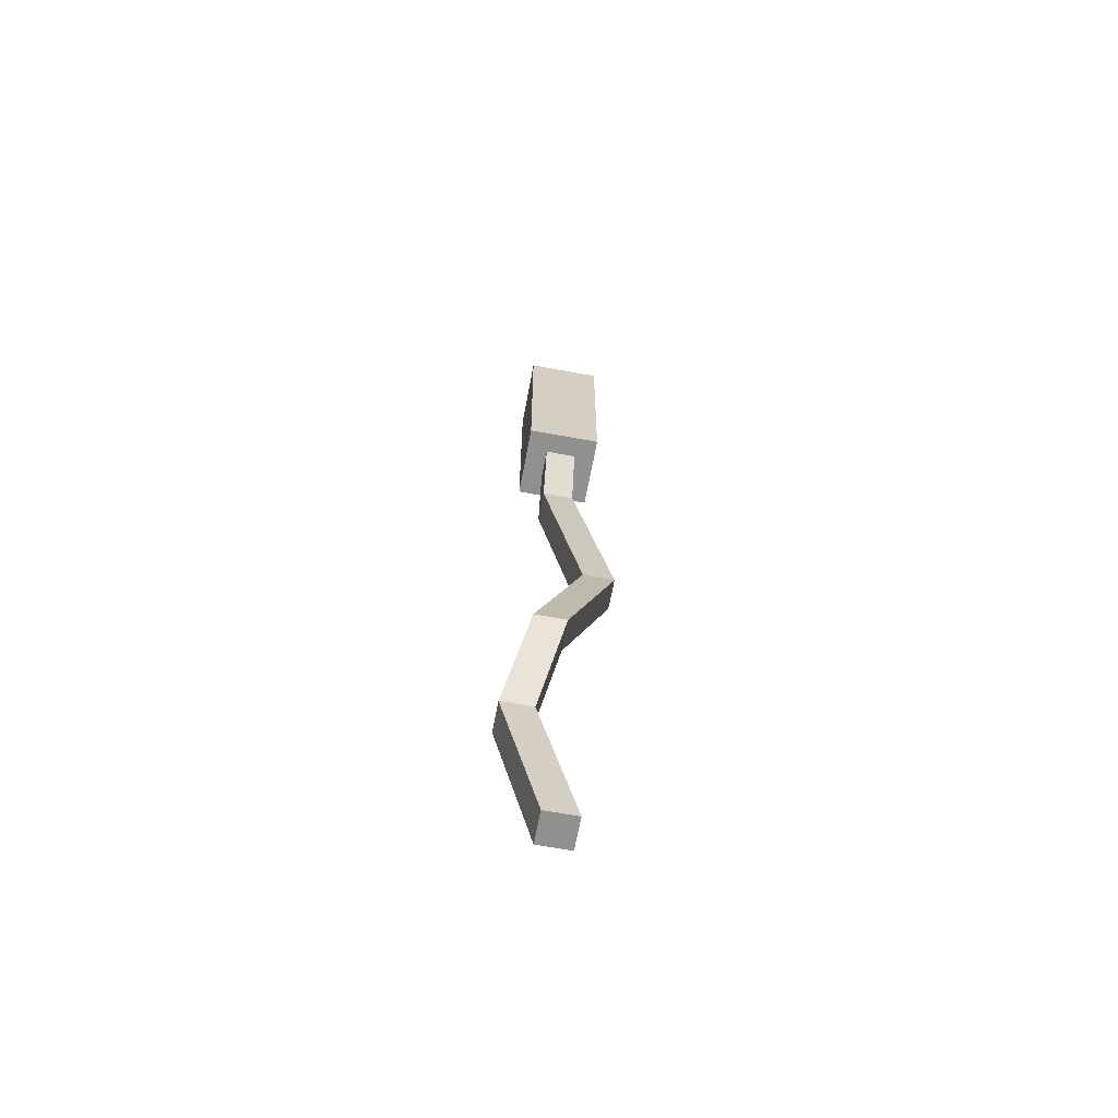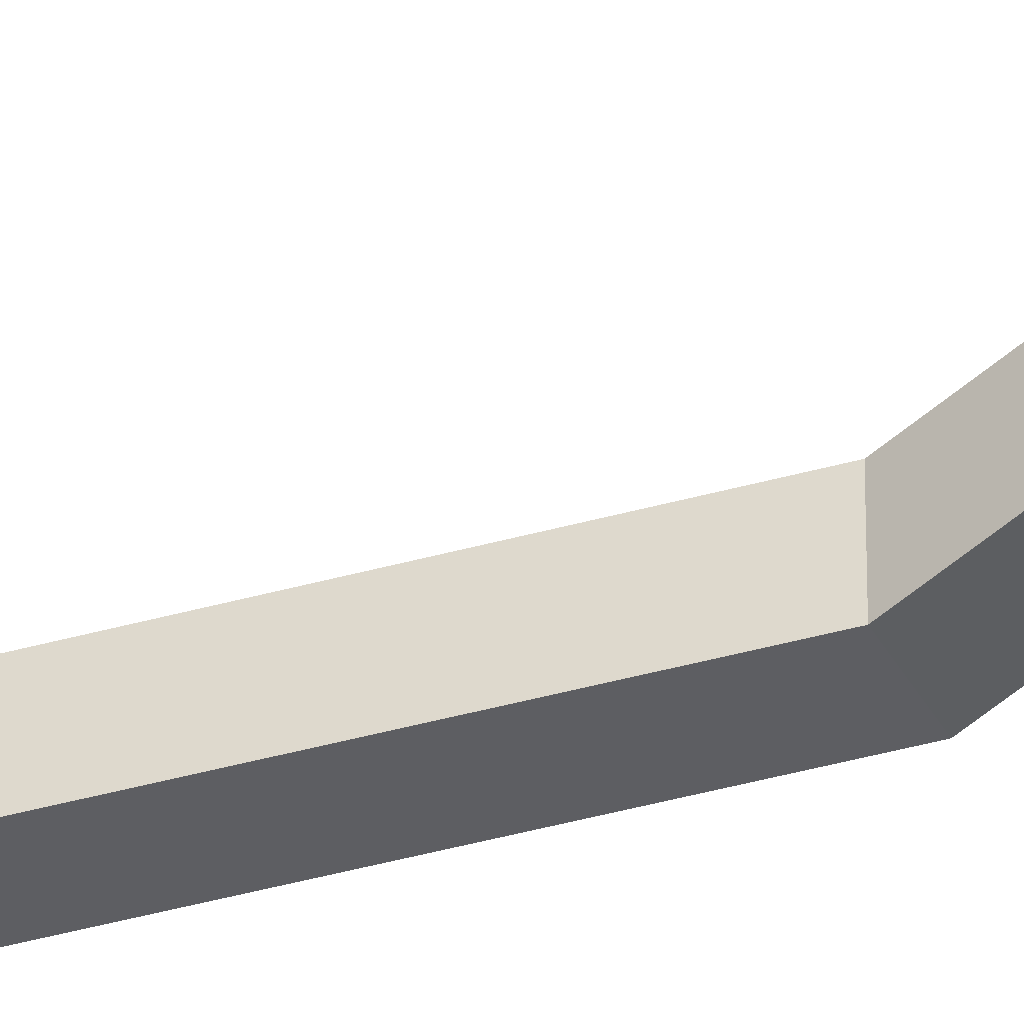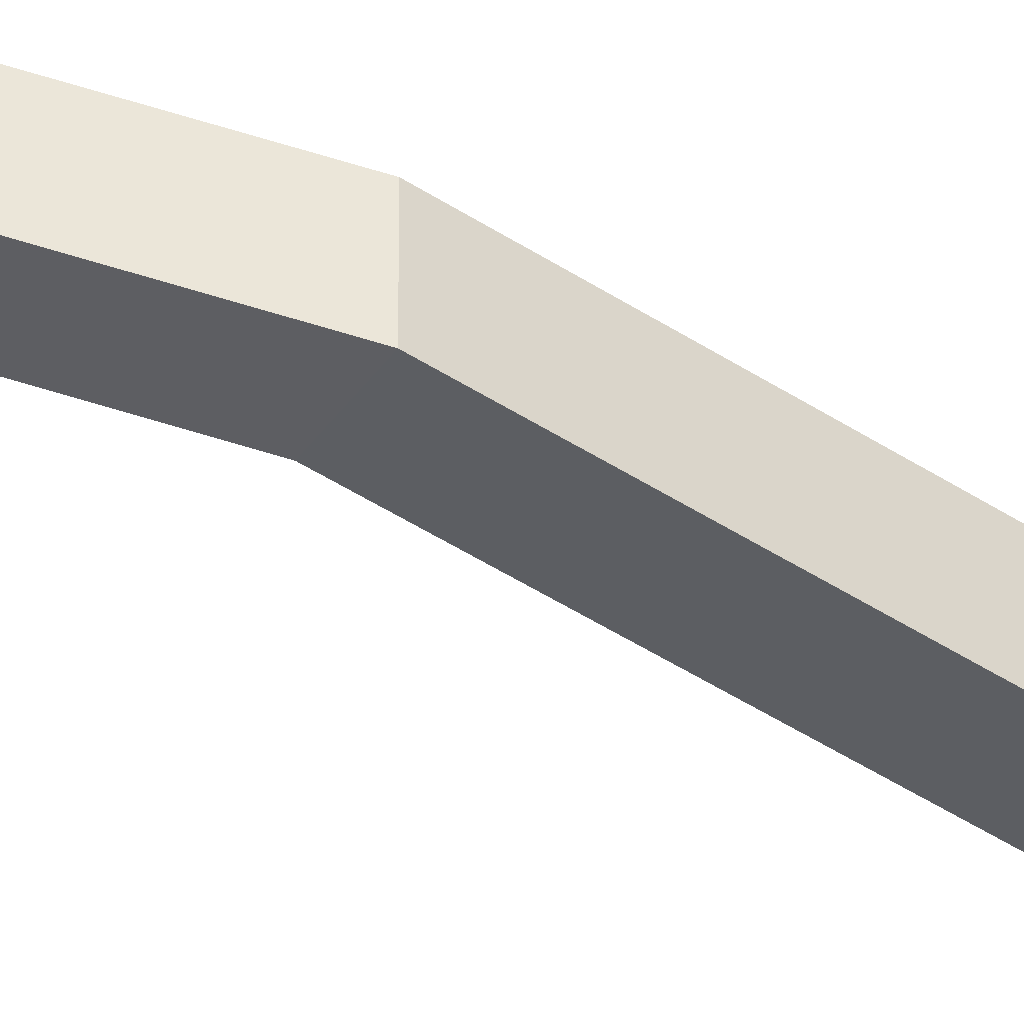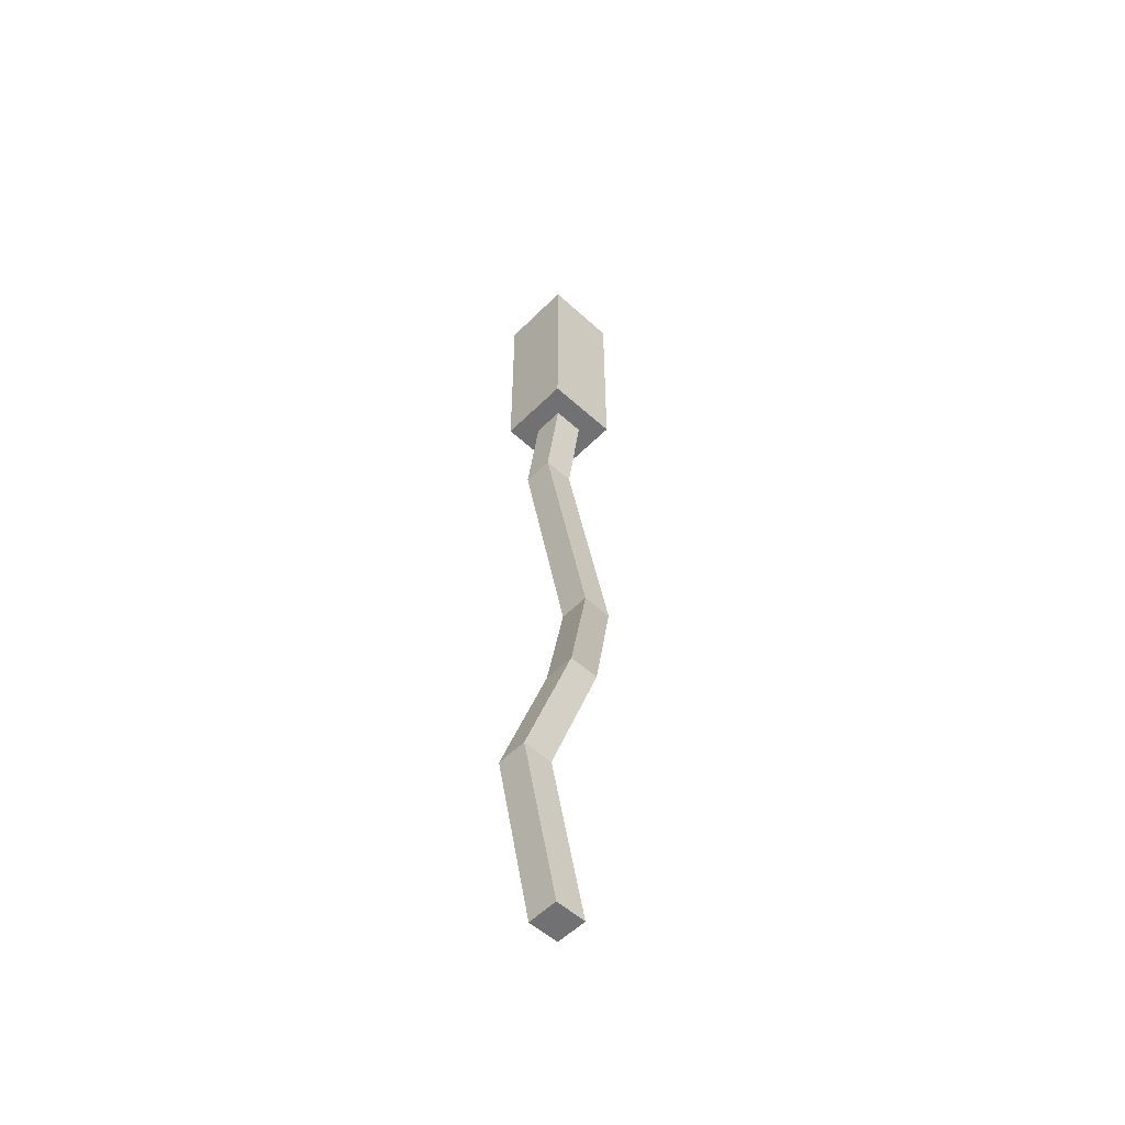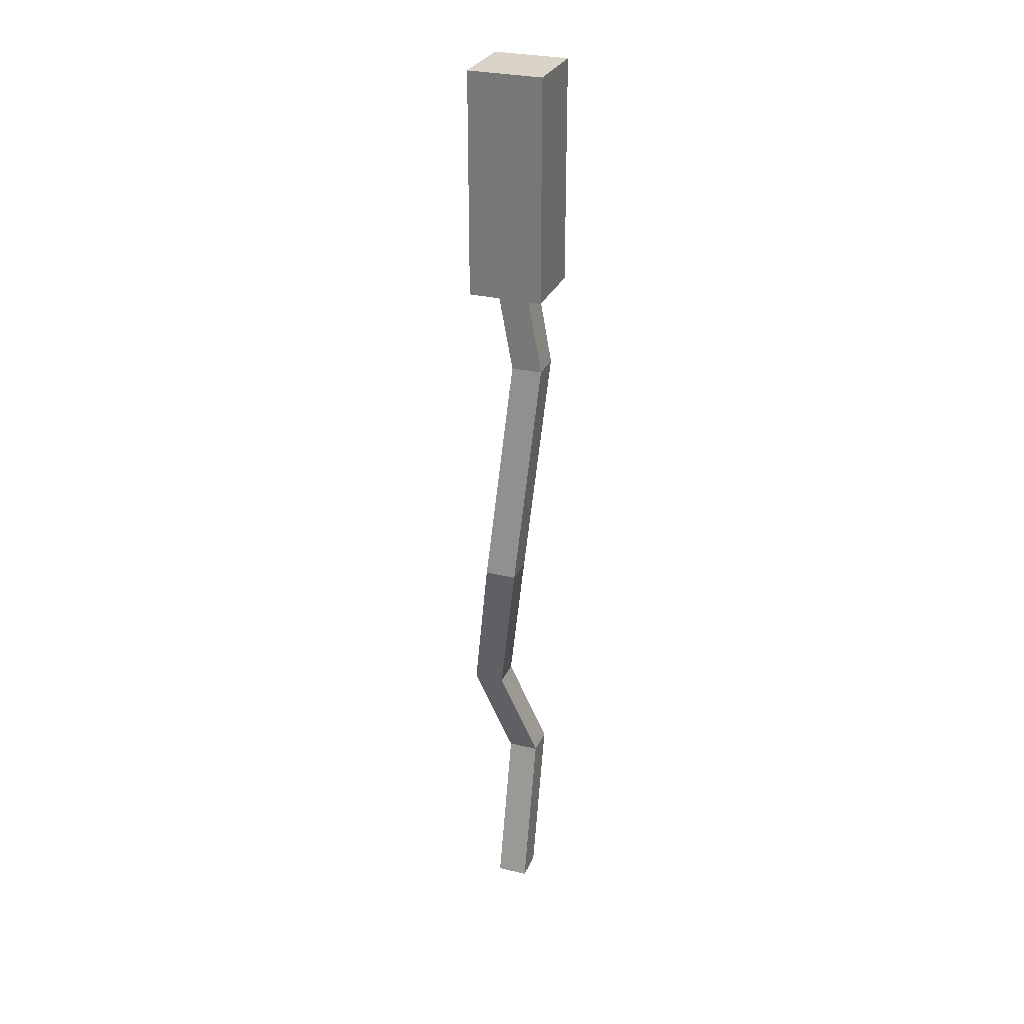
<metadata>
{"format":"obj","ext":"obj","renderer":"f3d","projection":"perspective","resolution":1024,"background":"white","views":[{"elev":-65.5,"azim":169.4,"up":"+Z"},{"elev":-37.6,"azim":114.9,"up":"+Y"},{"elev":-36.2,"azim":-119.2,"up":"+Y"},{"elev":-55.3,"azim":136.2,"up":"+Z"},{"elev":28.8,"azim":-70.0,"up":"+Z"}]}
</metadata>
<code>
v   0.01   0.01  -0
v  -0.01  -0.01   0
v   0.01  -0.01   0
v  -0.01   0.01  -0
v   0.01  -0.01  -0.06
v   0.01   0.01  -0.06
v  -0.01  -0.01  -0.06
v  -0.01   0.01  -0.06
v  -0.0042  -0.0042  -0.06
v  -0.0042   0.0042  -0.06
v   0.0042  -0.0042  -0.06
v   0.0042   0.0042  -0.06
v  -0.0042   0.0042  -0.26
v   0.0042  -0.0042  -0.26
v  -0.0042  -0.0042  -0.26
v   0.0042   0.0042  -0.26
v   0.0042   0  -0.0825
v   0.0042  -0.0083  -0.0825
v  -0.0042  -0.0083  -0.0825
v  -0.0042   0  -0.0825
v  -0.0058  -0.0042  -0.143
v  -0.0142  -0.0042  -0.143
v  -0   0.005  -0.1896
v   0.0083   0.005  -0.1896
v   0.0058  -0.0042  -0.2172
v   0.0142  -0.0042  -0.2172
v   0.0142   0.0041  -0.2172
v   0.0083   0.0133  -0.1896
v   0.0058   0.0041  -0.2172
v  -0   0.0133  -0.1896
v  -0.0142   0.0042  -0.143
v  -0.0058   0.0042  -0.143
f 1 2 3
f 2 1 4
f 5 1 3
f 1 5 6
f 7 3 2
f 3 7 5
f 4 7 2
f 7 4 8
f 1 8 4
f 8 1 6
f 8 9 7
f 9 8 10
f 7 11 5
f 11 7 9
f 8 12 10
f 12 8 6
f 11 6 5
f 6 11 12
f 13 14 15
f 14 13 16
f 11 17 12
f 17 11 18
f 19 11 9
f 11 19 18
f 10 19 9
f 19 10 20
f 12 20 10
f 20 12 17
f 21 19 22
f 19 21 18
f 23 21 22
f 21 23 24
f 25 24 23
f 24 25 26
f 14 25 15
f 25 14 26
f 14 27 26
f 27 14 16
f 26 28 24
f 28 26 27
f 13 25 29
f 25 13 15
f 29 23 30
f 23 29 25
f 31 19 20
f 19 31 22
f 30 22 31
f 22 30 23
f 24 32 21
f 32 24 28
f 21 17 18
f 17 21 32
f 26 29 25
f 29 26 27
f 25 29 26
f 27 26 29
f 29 16 13
f 16 29 27
f 28 29 30
f 29 28 27
f 31 21 22
f 21 31 32
f 22 21 31
f 32 31 21
f 31 32 30
f 28 30 32
f 20 32 31
f 32 20 17

</code>
